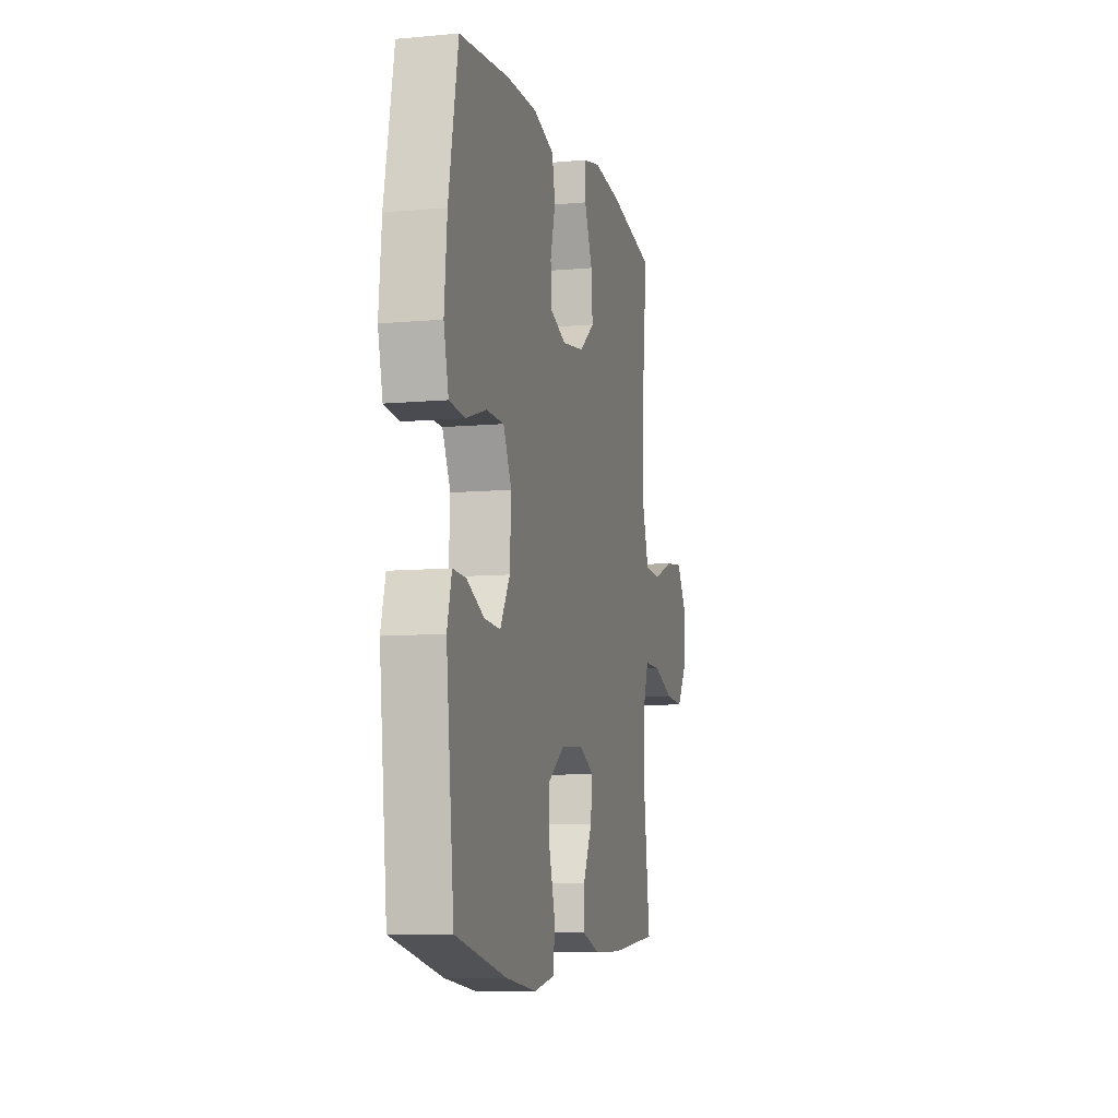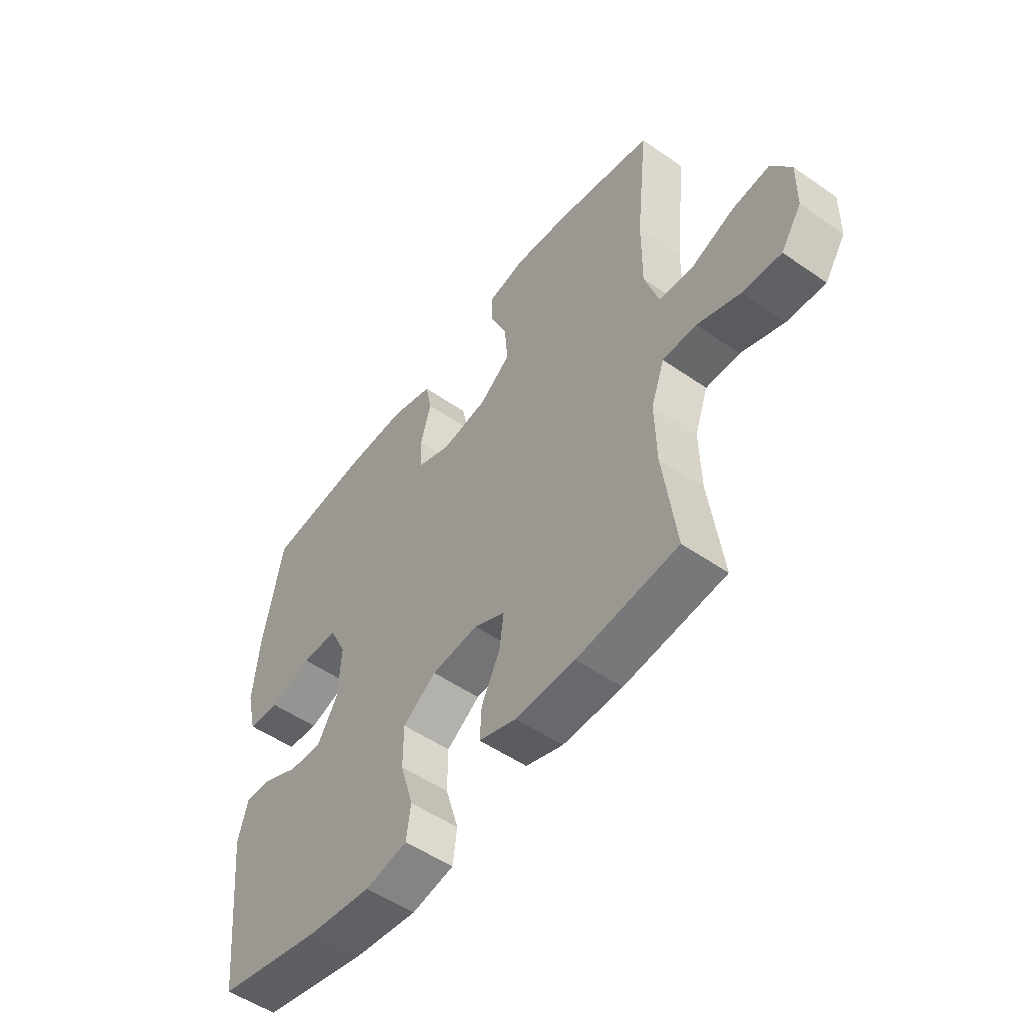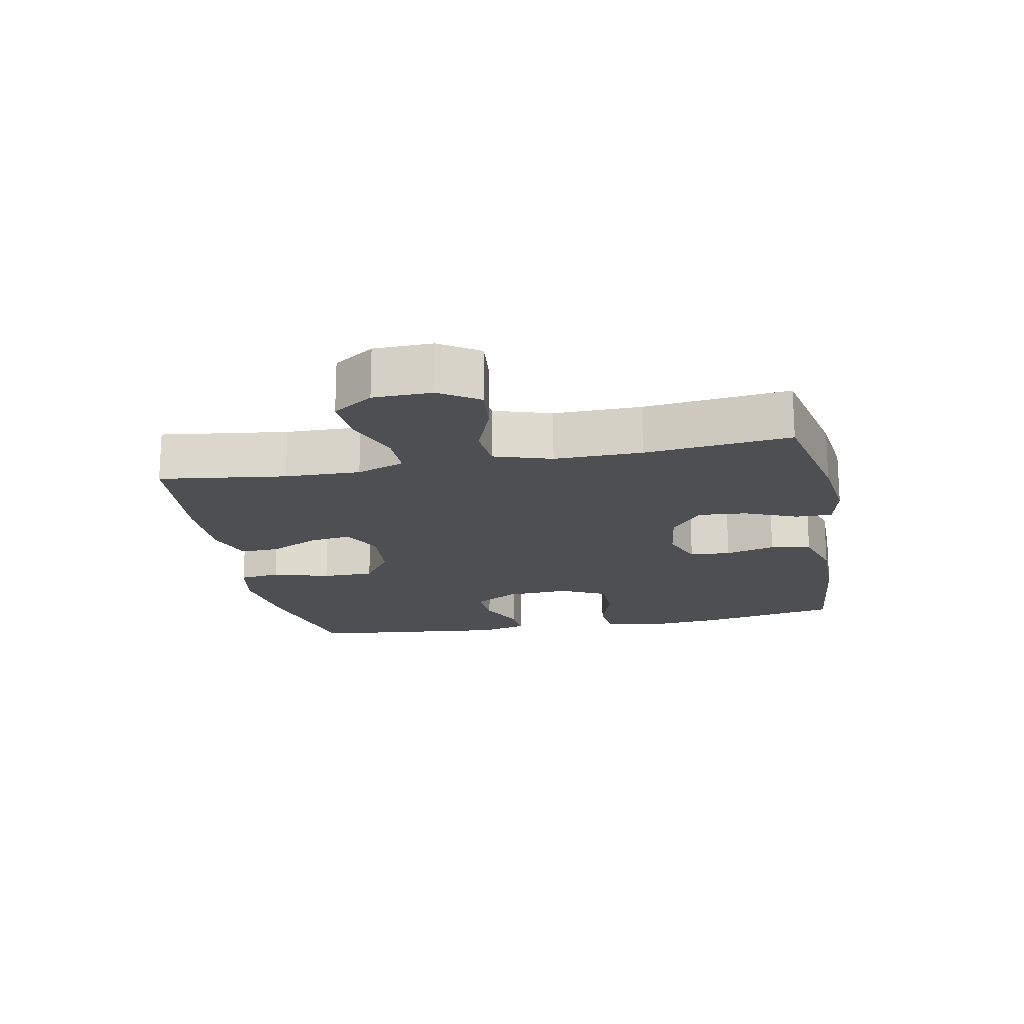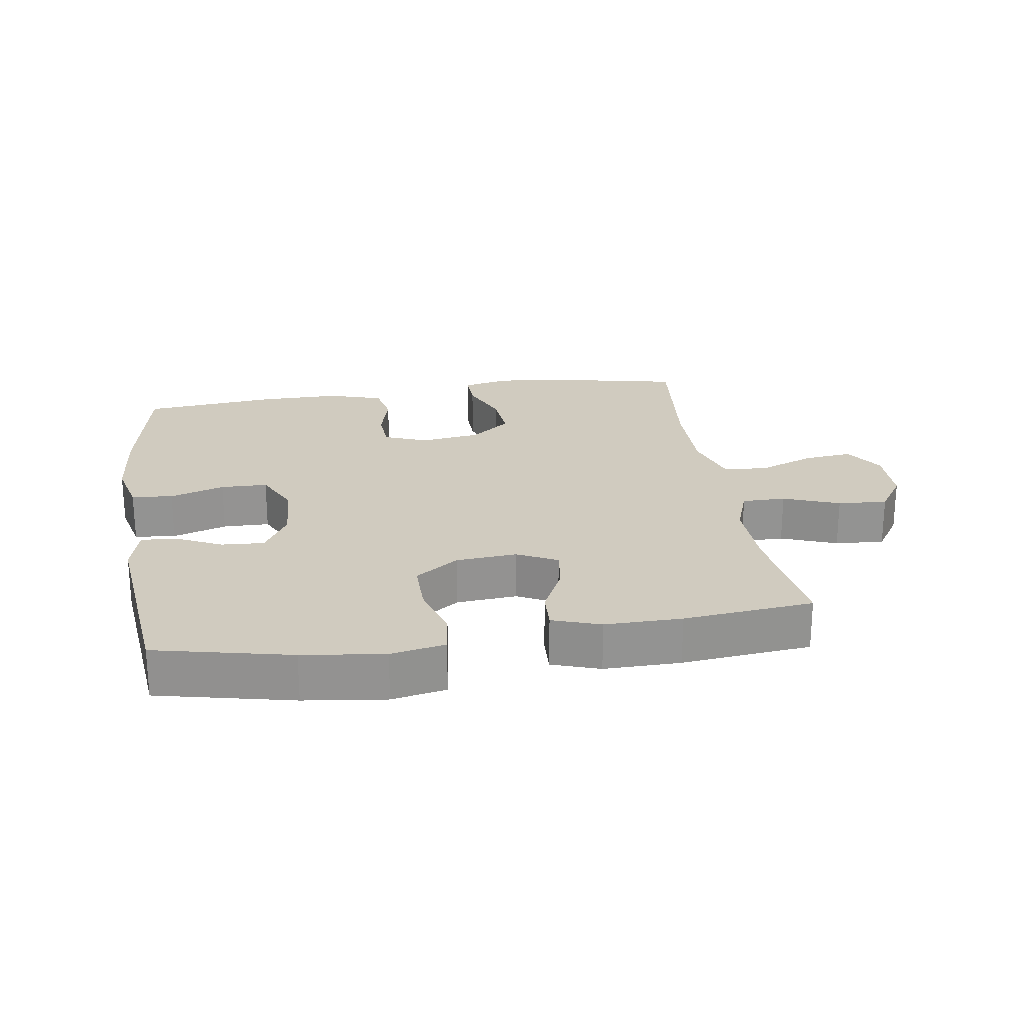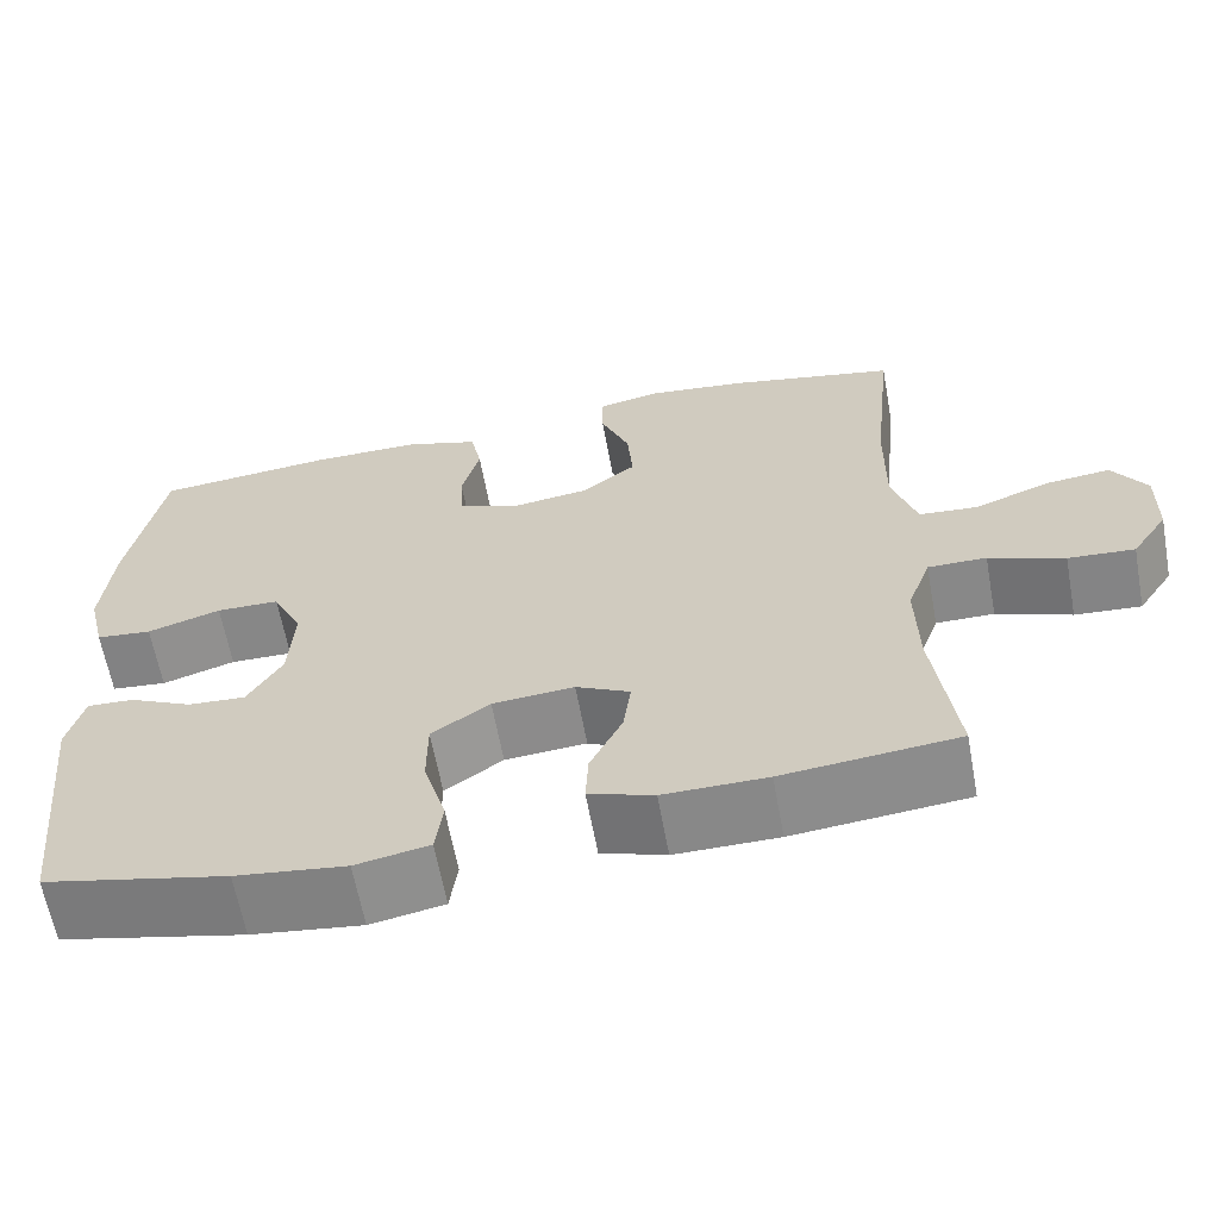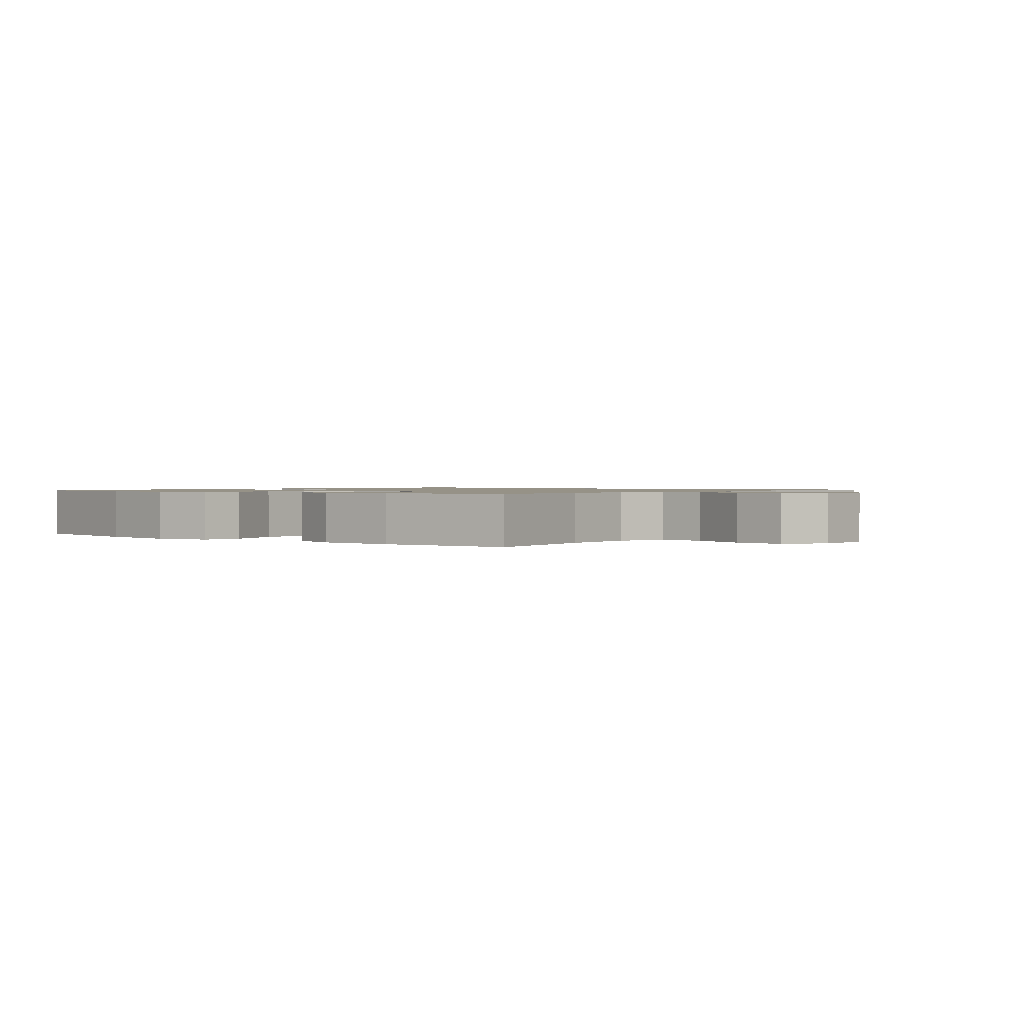
<metadata>
{"format":"obj","ext":"obj","renderer":"f3d","projection":"perspective","resolution":1024,"background":"white","views":[{"elev":-8.6,"azim":104.0,"up":"+Z"},{"elev":-52.5,"azim":-126.8,"up":"+Z"},{"elev":-18.0,"azim":-79.0,"up":"+Y"},{"elev":23.7,"azim":171.2,"up":"+Y"},{"elev":-62.8,"azim":-169.6,"up":"+Z"},{"elev":1.1,"azim":-141.0,"up":"+Y"}]}
</metadata>
<code>
o path8636
v -0.445 0.0375 0.2728
v -0.4436 0.0375 0.134
v -0.4725 0.0375 0.0428
v -0.5426 0.0375 0.03683
v -0.6315 0.0375 0.07094
v -0.7088 0.0375 0.07928
v -0.7491 0.0375 0.01705
v -0.7476 0.0375 -0.07629
v -0.7048 0.0375 -0.1402
v -0.6262 0.0375 -0.1346
v -0.537 0.0375 -0.1008
v -0.4676 0.0375 -0.1005
v -0.4399 0.0375 -0.1765
v -0.4428 0.0375 -0.296
v -0.4694 0.0375 -0.4972
v -0.2621 0.0375 -0.5179
v -0.1396 0.0375 -0.5185
v -0.06286 0.0375 -0.4924
v -0.06609 0.0375 -0.4304
v -0.1045 0.0375 -0.3524
v -0.1134 0.0375 -0.286
v -0.04938 0.0375 -0.254
v 0.04754 0.0375 -0.2616
v 0.1163 0.0375 -0.3092
v 0.1164 0.0375 -0.3917
v 0.08962 0.0375 -0.4818
v 0.09823 0.0375 -0.5467
v 0.1851 0.0375 -0.5633
v 0.3157 0.0375 -0.5462
v 0.5325 0.0375 -0.4972
v 0.5661 0.0375 -0.1792
v 0.5465 0.0375 -0.1053
v 0.4909 0.0375 -0.1084
v 0.4169 0.0375 -0.1439
v 0.3487 0.0375 -0.1483
v 0.3076 0.0375 -0.07869
v 0.302 0.0375 0.02351
v 0.337 0.0375 0.09603
v 0.4116 0.0375 0.09748
v 0.4986 0.0375 0.07007
v 0.5645 0.0375 0.07696
v 0.585 0.0375 0.1618
v 0.5732 0.0375 0.2903
v 0.5325 0.0375 0.5045
v 0.32 0.0375 0.5251
v 0.1911 0.0375 0.5254
v 0.1035 0.0375 0.4981
v 0.09053 0.0375 0.434
v 0.1117 0.0375 0.3547
v 0.1077 0.0375 0.2897
v 0.03887 0.0375 0.2628
v -0.05631 0.0375 0.2758
v -0.1199 0.0375 0.3251
v -0.1137 0.0375 0.4029
v -0.07927 0.0375 0.4853
v -0.07806 0.0375 0.5443
v -0.1527 0.0375 0.5603
v -0.2706 0.0375 0.5463
v -0.4694 0.0375 0.5045
v -0.445 -0.0375 0.2728
v -0.4436 -0.0375 0.134
v -0.4725 -0.0375 0.0428
v -0.5426 -0.0375 0.03683
v -0.6315 -0.0375 0.07094
v -0.7088 -0.0375 0.07928
v -0.7491 -0.0375 0.01705
v -0.7476 -0.0375 -0.07629
v -0.7048 -0.0375 -0.1402
v -0.6262 -0.0375 -0.1346
v -0.537 -0.0375 -0.1008
v -0.4676 -0.0375 -0.1005
v -0.4399 -0.0375 -0.1765
v -0.4428 -0.0375 -0.296
v -0.4694 -0.0375 -0.4972
v -0.2621 -0.0375 -0.5179
v -0.1396 -0.0375 -0.5185
v -0.06286 -0.0375 -0.4924
v -0.06609 -0.0375 -0.4304
v -0.1045 -0.0375 -0.3524
v -0.1134 -0.0375 -0.286
v -0.04938 -0.0375 -0.254
v 0.04754 -0.0375 -0.2616
v 0.1163 -0.0375 -0.3092
v 0.1164 -0.0375 -0.3917
v 0.08962 -0.0375 -0.4818
v 0.09823 -0.0375 -0.5467
v 0.1851 -0.0375 -0.5633
v 0.3157 -0.0375 -0.5462
v 0.5325 -0.0375 -0.4972
v 0.5661 -0.0375 -0.1792
v 0.5465 -0.0375 -0.1053
v 0.4909 -0.0375 -0.1084
v 0.4169 -0.0375 -0.1439
v 0.3487 -0.0375 -0.1483
v 0.3076 -0.0375 -0.07869
v 0.302 -0.0375 0.02351
v 0.337 -0.0375 0.09603
v 0.4116 -0.0375 0.09748
v 0.4986 -0.0375 0.07007
v 0.5645 -0.0375 0.07696
v 0.585 -0.0375 0.1618
v 0.5732 -0.0375 0.2903
v 0.5325 -0.0375 0.5045
v 0.32 -0.0375 0.5251
v 0.1911 -0.0375 0.5254
v 0.1035 -0.0375 0.4981
v 0.09053 -0.0375 0.434
v 0.1117 -0.0375 0.3547
v 0.1077 -0.0375 0.2897
v 0.03887 -0.0375 0.2628
v -0.05631 -0.0375 0.2758
v -0.1199 -0.0375 0.3251
v -0.1137 -0.0375 0.4029
v -0.07927 -0.0375 0.4853
v -0.07806 -0.0375 0.5443
v -0.1527 -0.0375 0.5603
v -0.2706 -0.0375 0.5463
v -0.4694 -0.0375 0.5045
v 0.09823 0.0375 -0.5467
v 0.09823 0.0375 -0.5467
v 0.1851 0.0375 -0.5633
v 0.3157 0.0375 -0.5462
v 0.08962 0.0375 -0.4818
v -0.2621 0.0375 -0.5179
v -0.1396 0.0375 -0.5185
v -0.06286 0.0375 -0.4924
v -0.06286 0.0375 -0.4924
v -0.4694 0.0375 -0.4972
v -0.4694 0.0375 -0.4972
v 0.5325 0.0375 -0.4972
v 0.5325 0.0375 -0.4972
v -0.06609 0.0375 -0.4304
v 0.1164 0.0375 -0.3917
v -0.1045 0.0375 -0.3524
v -0.4428 0.0375 -0.296
v 0.1163 0.0375 -0.3092
v -0.1134 0.0375 -0.286
v -0.1134 0.0375 -0.286
v 0.04754 0.0375 -0.2616
v 0.5661 0.0375 -0.1792
v -0.4399 0.0375 -0.1765
v -0.04938 0.0375 -0.254
v 0.4169 0.0375 -0.1439
v 0.3487 0.0375 -0.1483
v 0.3487 0.0375 -0.1483
v 0.5465 0.0375 -0.1053
v 0.5465 0.0375 -0.1053
v -0.4676 0.0375 -0.1005
v -0.4676 0.0375 -0.1005
v 0.3076 0.0375 -0.07869
v 0.4909 0.0375 -0.1084
v -0.7476 0.0375 -0.07629
v -0.7048 0.0375 -0.1402
v -0.7048 0.0375 -0.1402
v -0.6262 0.0375 -0.1346
v -0.537 0.0375 -0.1008
v 0.302 0.0375 0.02351
v -0.7491 0.0375 0.01705
v -0.7088 0.0375 0.07928
v -0.7088 0.0375 0.07928
v 0.337 0.0375 0.09603
v 0.337 0.0375 0.09603
v -0.6315 0.0375 0.07094
v -0.5426 0.0375 0.03683
v -0.4725 0.0375 0.0428
v -0.4725 0.0375 0.0428
v -0.4436 0.0375 0.134
v 0.4116 0.0375 0.09748
v 0.4986 0.0375 0.07007
v 0.5645 0.0375 0.07696
v 0.5645 0.0375 0.07696
v 0.585 0.0375 0.1618
v -0.445 0.0375 0.2728
v 0.5732 0.0375 0.2903
v 0.03887 0.0375 0.2628
v -0.05631 0.0375 0.2758
v 0.1077 0.0375 0.2897
v 0.1077 0.0375 0.2897
v -0.1199 0.0375 0.3251
v 0.1117 0.0375 0.3547
v -0.1137 0.0375 0.4029
v 0.09053 0.0375 0.434
v -0.07927 0.0375 0.4853
v 0.1035 0.0375 0.4981
v 0.1035 0.0375 0.4981
v -0.4694 0.0375 0.5045
v -0.4694 0.0375 0.5045
v 0.5325 0.0375 0.5045
v 0.5325 0.0375 0.5045
v -0.07806 0.0375 0.5443
v -0.07806 0.0375 0.5443
v 0.1911 0.0375 0.5254
v 0.32 0.0375 0.5251
v -0.2706 0.0375 0.5463
v -0.1527 0.0375 0.5603
v 0.09823 -0.0375 -0.5467
v 0.09823 -0.0375 -0.5467
v 0.1851 -0.0375 -0.5633
v 0.3157 -0.0375 -0.5462
v 0.08962 -0.0375 -0.4818
v -0.2621 -0.0375 -0.5179
v -0.1396 -0.0375 -0.5185
v -0.06286 -0.0375 -0.4924
v -0.06286 -0.0375 -0.4924
v -0.4694 -0.0375 -0.4972
v -0.4694 -0.0375 -0.4972
v 0.5325 -0.0375 -0.4972
v 0.5325 -0.0375 -0.4972
v -0.06609 -0.0375 -0.4304
v 0.1164 -0.0375 -0.3917
v -0.1045 -0.0375 -0.3524
v -0.4428 -0.0375 -0.296
v 0.1163 -0.0375 -0.3092
v -0.1134 -0.0375 -0.286
v -0.1134 -0.0375 -0.286
v 0.04754 -0.0375 -0.2616
v 0.5661 -0.0375 -0.1792
v -0.4399 -0.0375 -0.1765
v -0.04938 -0.0375 -0.254
v 0.4169 -0.0375 -0.1439
v 0.3487 -0.0375 -0.1483
v 0.3487 -0.0375 -0.1483
v 0.5465 -0.0375 -0.1053
v 0.5465 -0.0375 -0.1053
v -0.4676 -0.0375 -0.1005
v -0.4676 -0.0375 -0.1005
v 0.3076 -0.0375 -0.07869
v 0.4909 -0.0375 -0.1084
v -0.7476 -0.0375 -0.07629
v -0.7048 -0.0375 -0.1402
v -0.7048 -0.0375 -0.1402
v -0.6262 -0.0375 -0.1346
v -0.537 -0.0375 -0.1008
v 0.302 -0.0375 0.02351
v -0.7491 -0.0375 0.01705
v -0.7088 -0.0375 0.07928
v -0.7088 -0.0375 0.07928
v 0.337 -0.0375 0.09603
v 0.337 -0.0375 0.09603
v -0.6315 -0.0375 0.07094
v -0.5426 -0.0375 0.03683
v -0.4725 -0.0375 0.0428
v -0.4725 -0.0375 0.0428
v -0.4436 -0.0375 0.134
v 0.4116 -0.0375 0.09748
v 0.4986 -0.0375 0.07007
v 0.5645 -0.0375 0.07696
v 0.5645 -0.0375 0.07696
v 0.585 -0.0375 0.1618
v -0.445 -0.0375 0.2728
v 0.5732 -0.0375 0.2903
v 0.03887 -0.0375 0.2628
v -0.05631 -0.0375 0.2758
v 0.1077 -0.0375 0.2897
v 0.1077 -0.0375 0.2897
v -0.1199 -0.0375 0.3251
v 0.1117 -0.0375 0.3547
v -0.1137 -0.0375 0.4029
v 0.09053 -0.0375 0.434
v -0.07927 -0.0375 0.4853
v 0.1035 -0.0375 0.4981
v 0.1035 -0.0375 0.4981
v -0.4694 -0.0375 0.5045
v -0.4694 -0.0375 0.5045
v 0.5325 -0.0375 0.5045
v 0.5325 -0.0375 0.5045
v -0.07806 -0.0375 0.5443
v -0.07806 -0.0375 0.5443
v 0.1911 -0.0375 0.5254
v 0.32 -0.0375 0.5251
v -0.2706 -0.0375 0.5463
v -0.1527 -0.0375 0.5603
f 203 209 202
f 216 234 252
f 232 240 229
f 225 219 242
f 217 220 207
f 240 235 229
f 212 214 218
f 238 245 251
f 270 238 251
f 240 232 241
f 254 238 257
f 271 258 272
f 227 213 221
f 258 260 272
f 244 253 256
f 250 271 263
f 242 219 244
f 196 198 200
f 200 198 210
f 257 270 269
f 252 234 254
f 214 219 225
f 199 221 213
f 234 238 254
f 198 199 210
f 218 214 225
f 235 240 236
f 225 241 233
f 212 211 214
f 211 202 209
f 272 260 267
f 201 211 212
f 241 225 242
f 249 245 246
f 207 220 221
f 257 269 259
f 270 251 265
f 244 256 250
f 201 212 205
f 251 245 249
f 220 217 228
f 223 228 217
f 259 269 261
f 270 257 238
f 216 227 234
f 271 256 258
f 213 227 216
f 210 199 213
f 207 221 199
f 216 252 219
f 232 229 230
f 219 252 253
f 233 241 232
f 249 246 247
f 202 211 201
f 219 253 244
f 250 256 271
f 120 28 87 197
f 28 29 88 87
f 26 27 86 85
f 16 17 76 75
f 17 127 204 76
f 129 16 75 206
f 29 131 208 88
f 18 19 78 77
f 25 26 85 84
f 19 20 79 78
f 14 15 74 73
f 24 25 84 83
f 20 138 215 79
f 23 24 83 82
f 30 31 90 89
f 13 14 73 72
f 21 22 81 80
f 22 23 82 81
f 34 145 222 93
f 31 147 224 90
f 149 13 72 226
f 35 36 95 94
f 33 34 93 92
f 32 33 92 91
f 8 154 231 67
f 9 10 69 68
f 10 11 70 69
f 11 12 71 70
f 36 37 96 95
f 7 8 67 66
f 160 7 66 237
f 37 162 239 96
f 5 6 65 64
f 4 5 64 63
f 166 4 63 243
f 2 3 62 61
f 39 40 99 98
f 40 171 248 99
f 41 42 101 100
f 38 39 98 97
f 1 2 61 60
f 42 43 102 101
f 51 52 111 110
f 178 51 110 255
f 52 53 112 111
f 49 50 109 108
f 53 54 113 112
f 48 49 108 107
f 54 55 114 113
f 185 48 107 262
f 187 1 60 264
f 43 189 266 102
f 55 191 268 114
f 46 47 106 105
f 45 46 105 104
f 44 45 104 103
f 58 59 118 117
f 57 58 117 116
f 56 57 116 115
f 126 125 132
f 139 175 157
f 155 152 163
f 148 165 142
f 140 130 143
f 163 152 158
f 135 141 137
f 161 174 168
f 193 174 161
f 163 164 155
f 177 180 161
f 194 195 181
f 150 144 136
f 181 195 183
f 167 179 176
f 173 186 194
f 165 167 142
f 119 123 121
f 123 133 121
f 180 192 193
f 175 177 157
f 137 148 142
f 122 136 144
f 157 177 161
f 121 133 122
f 141 148 137
f 158 159 163
f 148 156 164
f 135 137 134
f 134 132 125
f 195 190 183
f 124 135 134
f 164 165 148
f 172 169 168
f 130 144 143
f 180 182 192
f 193 188 174
f 167 173 179
f 124 128 135
f 174 172 168
f 143 151 140
f 146 140 151
f 182 184 192
f 193 161 180
f 139 157 150
f 194 181 179
f 136 139 150
f 133 136 122
f 130 122 144
f 139 142 175
f 155 153 152
f 142 176 175
f 156 155 164
f 172 170 169
f 125 124 134
f 142 167 176
f 173 194 179

</code>
